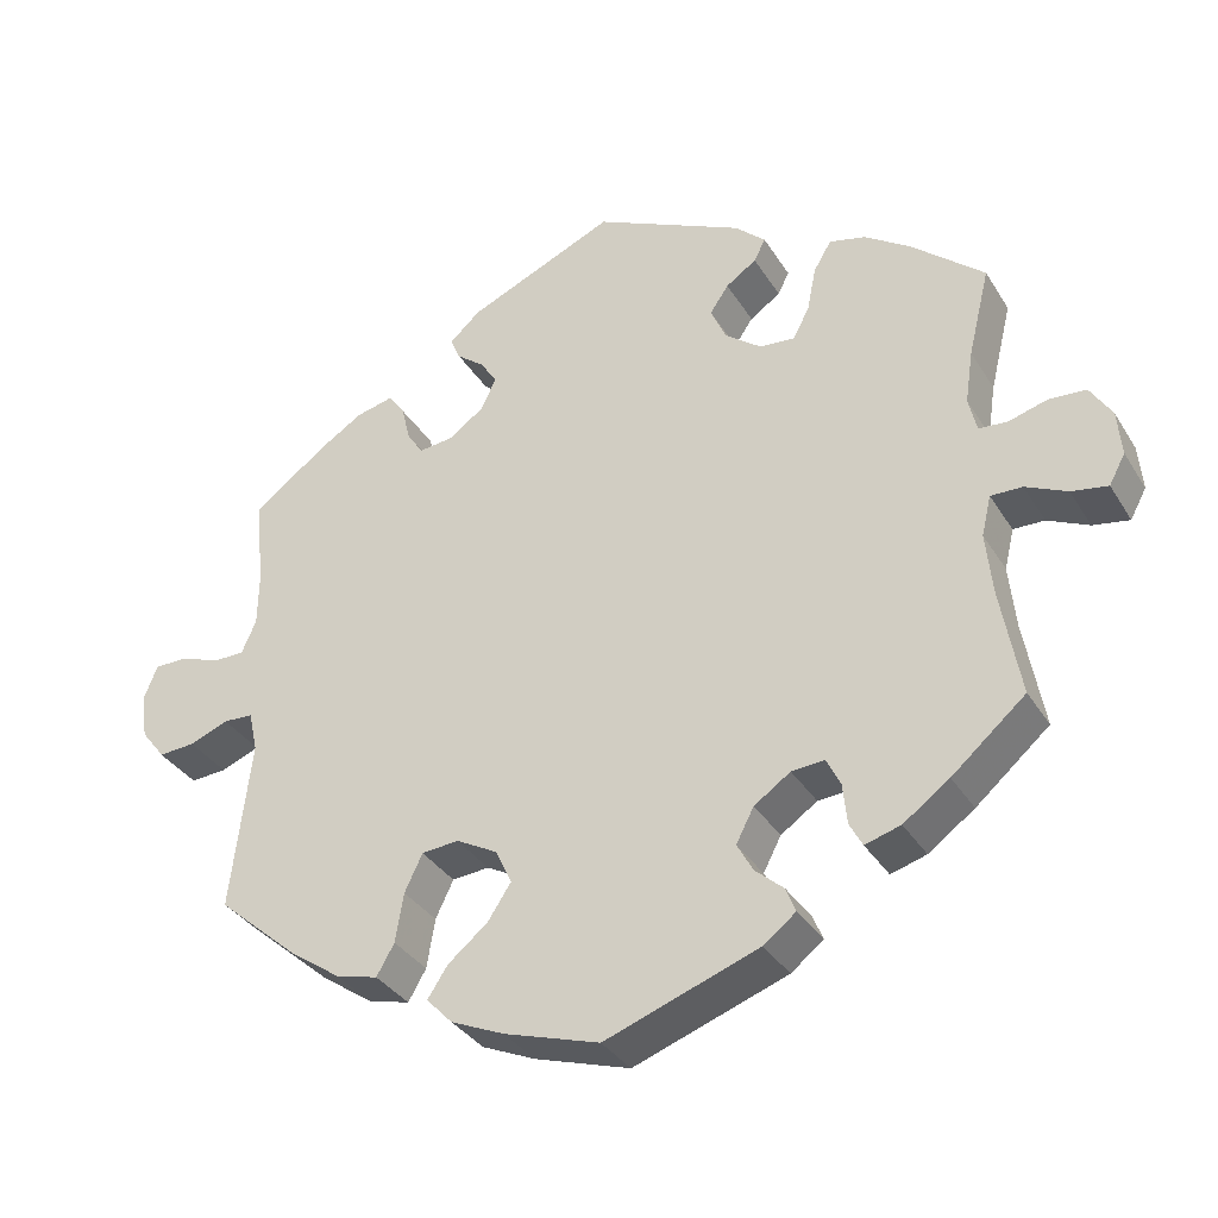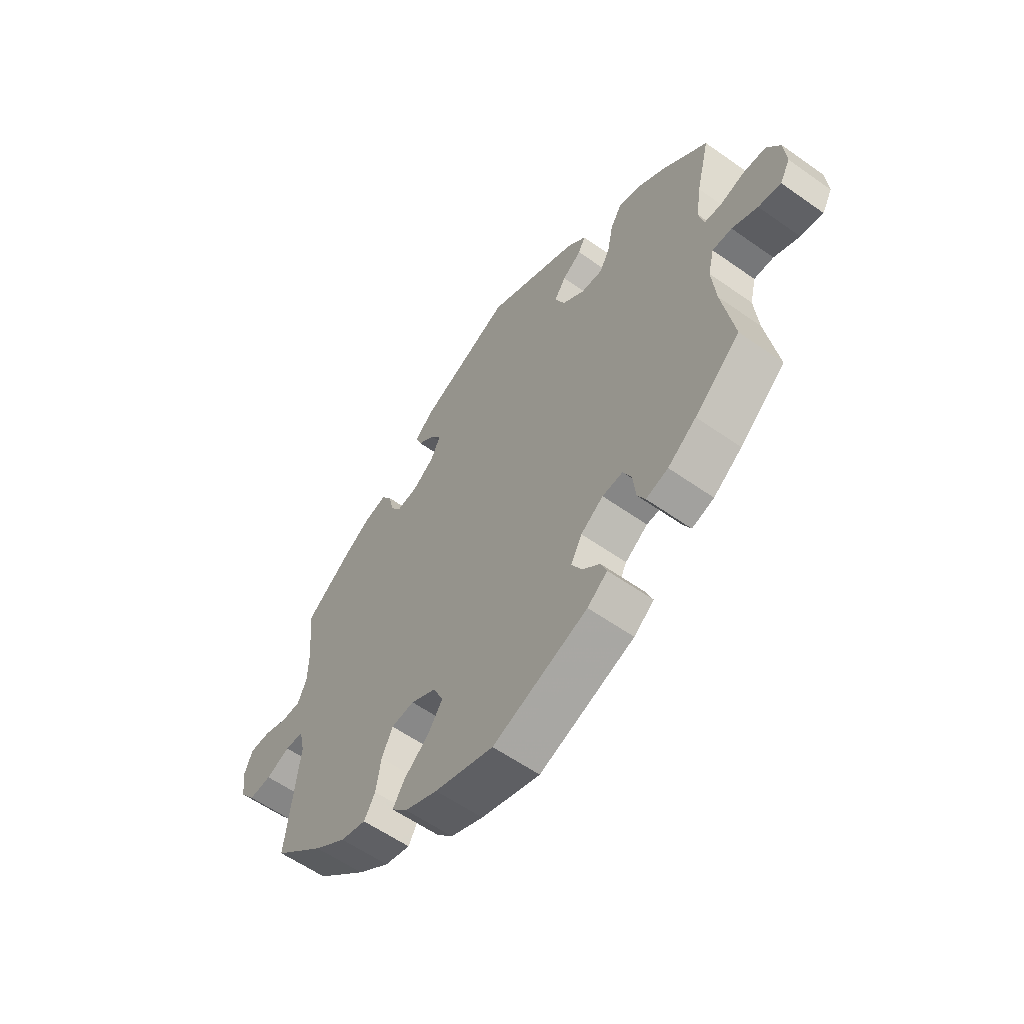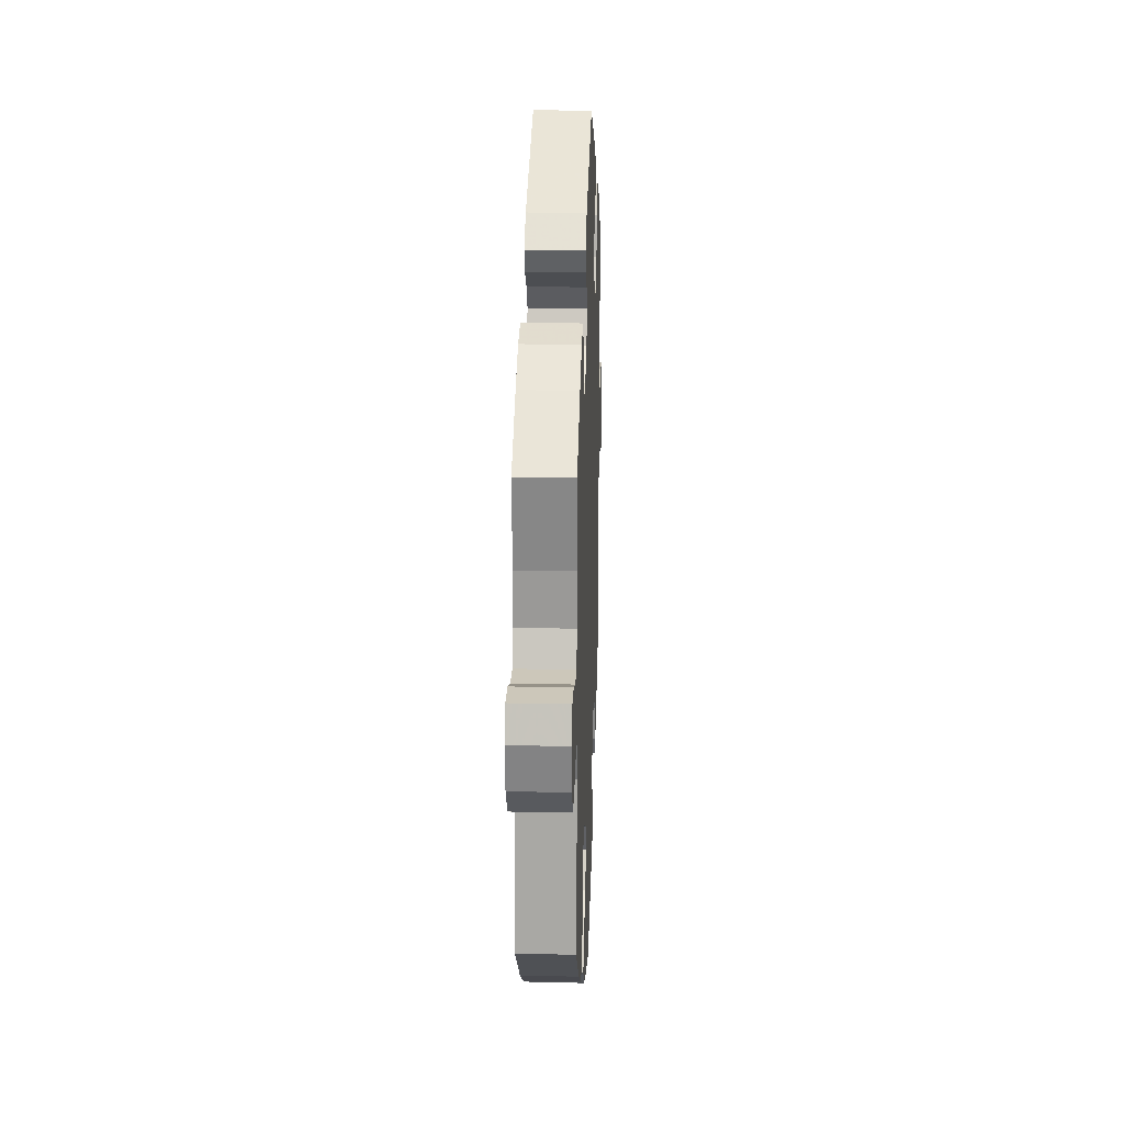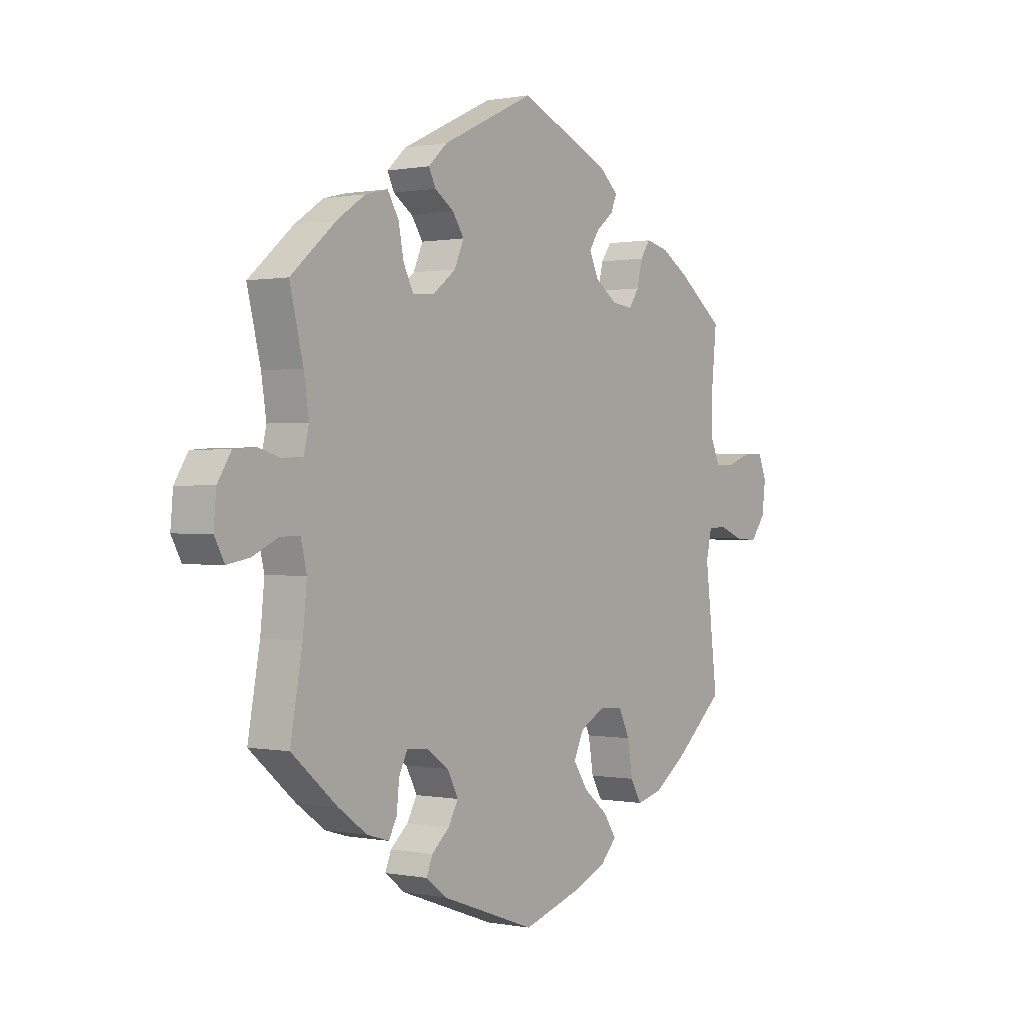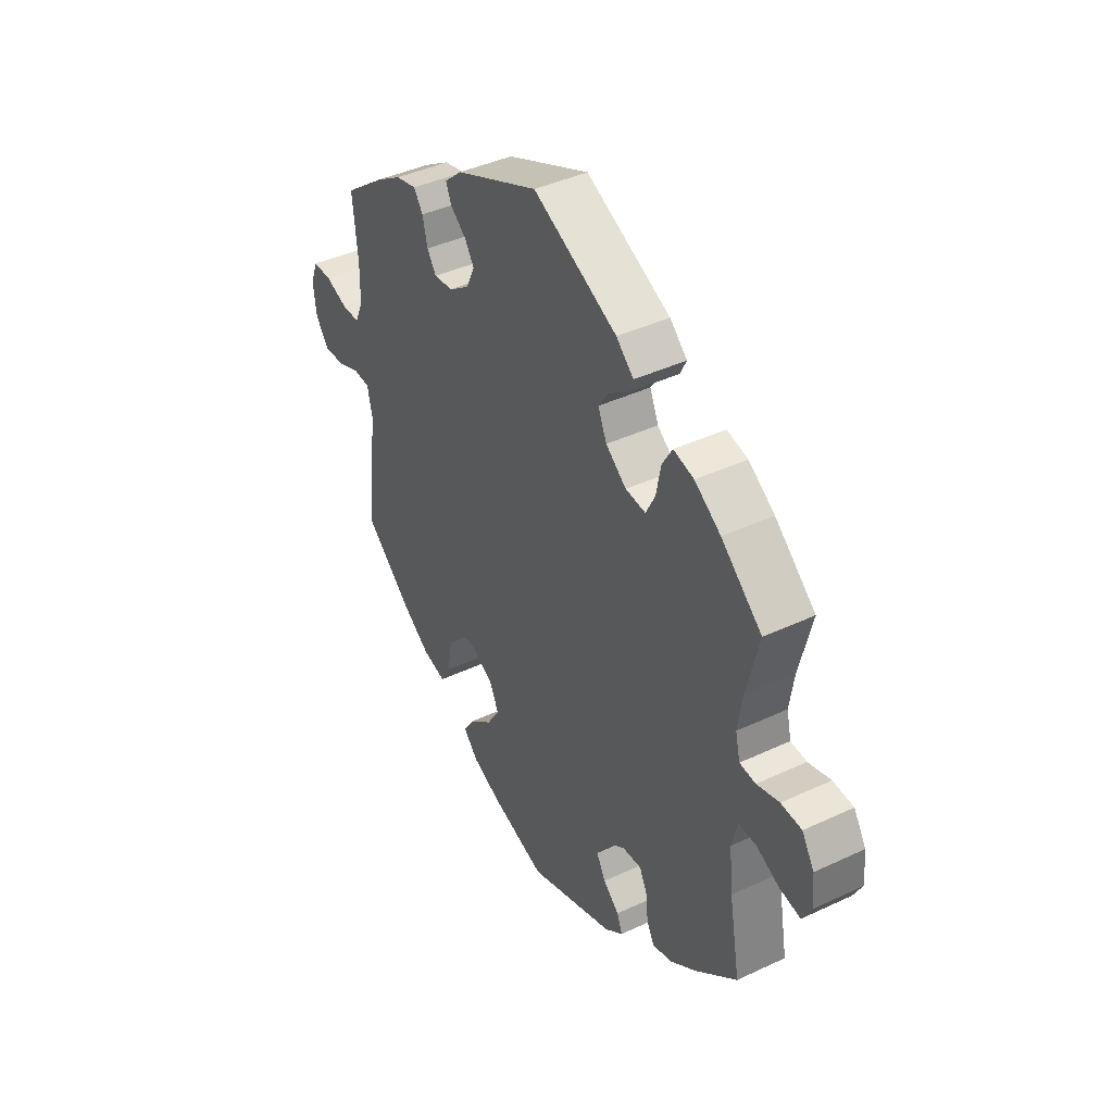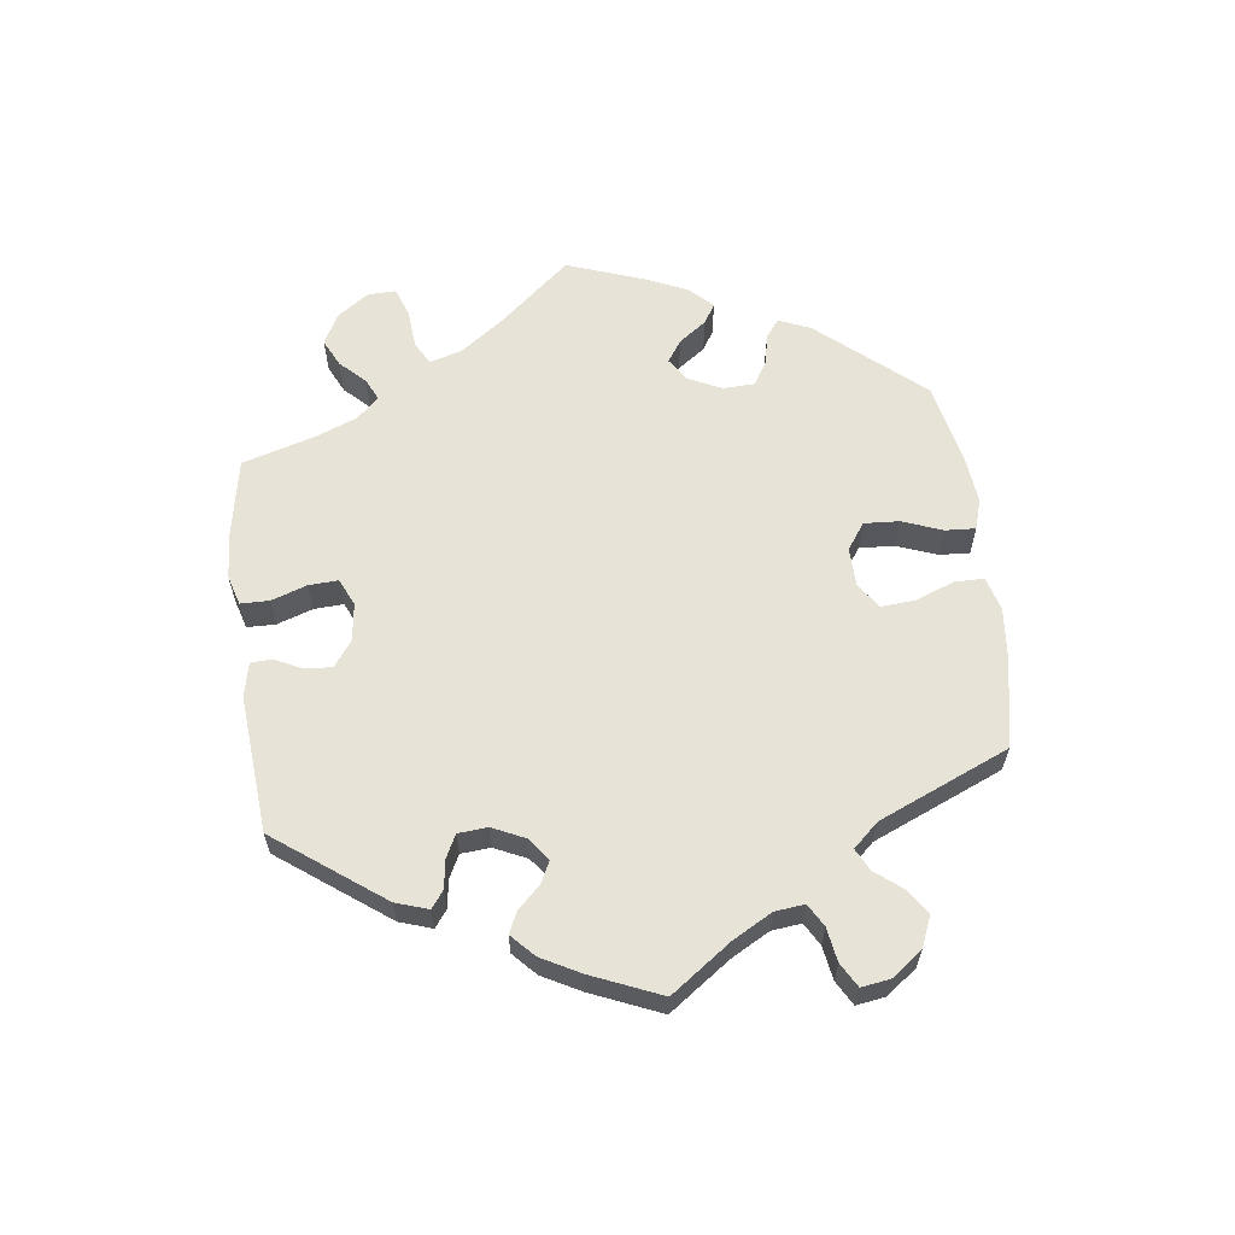
<metadata>
{"format":"obj","ext":"obj","renderer":"f3d","projection":"perspective","resolution":1024,"background":"white","views":[{"elev":-34.5,"azim":-152.5,"up":"+Z"},{"elev":-58.4,"azim":-126.2,"up":"+Z"},{"elev":21.5,"azim":92.2,"up":"+Z"},{"elev":0.4,"azim":-54.0,"up":"+Z"},{"elev":41.3,"azim":-119.7,"up":"+Z"},{"elev":61.9,"azim":52.8,"up":"+Y"}]}
</metadata>
<code>
v 0.182 0.07 0.498
v 0.22 0.07 0.464
v 0.208 0.07 0.435
v 0.174 0.07 0.408
v 0.153 0.07 0.376
v 0.172 0.07 0.336
v 0.216 0.07 0.305
v 0.258 0.07 0.3
v 0.278 0.07 0.33
v 0.289 0.07 0.375
v 0.309 0.07 0.404
v 0.355 0.07 0.393
v 0.411 0.07 0.358
v 0.501 0.07 0.29
v 0.49 0.07 0.179
v 0.491 0.07 0.112
v 0.509 0.07 0.071
v 0.548 0.07 0.071
v 0.596 0.07 0.089
v 0.638 0.07 0.089
v 0.654 0.07 0.048
v 0.647 0.07 -0.009
v 0.617 0.07 -0.048
v 0.572 0.07 -0.045
v 0.524 0.07 -0.026
v 0.487 0.07 -0.028
v 0.476 0.07 -0.078
v 0.501 0.07 -0.288
v 0.4 0.07 -0.376
v 0.336 0.07 -0.421
v 0.285 0.07 -0.434
v 0.263 0.07 -0.396
v 0.253 0.07 -0.335
v 0.231 0.07 -0.289
v 0.185 0.07 -0.285
v 0.134 0.07 -0.313
v 0.114 0.07 -0.356
v 0.143 0.07 -0.4
v 0.192 0.07 -0.44
v 0.217 0.07 -0.478
v 0.185 0.07 -0.512
v 0.119 0.07 -0.541
v 0.001 0.07 -0.578
v -0.189 0.07 -0.51
v -0.229 0.07 -0.479
v -0.217 0.07 -0.449
v -0.182 0.07 -0.418
v -0.162 0.07 -0.382
v -0.184 0.07 -0.34
v -0.229 0.07 -0.309
v -0.27 0.07 -0.306
v -0.287 0.07 -0.341
v -0.292 0.07 -0.391
v -0.308 0.07 -0.421
v -0.352 0.07 -0.408
v -0.409 0.07 -0.367
v -0.5 0.07 -0.289
v -0.476 0.07 -0.155
v -0.468 0.07 -0.076
v -0.48 0.07 -0.026
v -0.519 0.07 -0.027
v -0.57 0.07 -0.051
v -0.615 0.07 -0.059
v -0.635 0.07 -0.022
v -0.63 0.07 0.035
v -0.603 0.07 0.078
v -0.558 0.07 0.081
v -0.509 0.07 0.067
v -0.474 0.07 0.07
v -0.464 0.07 0.113
v -0.474 0.07 0.179
v -0.501 0.07 0.289
v -0.412 0.07 0.366
v -0.355 0.07 0.405
v -0.31 0.07 0.416
v -0.288 0.07 0.379
v -0.277 0.07 0.324
v -0.257 0.07 0.285
v -0.213 0.07 0.289
v -0.168 0.07 0.324
v -0.149 0.07 0.367
v -0.172 0.07 0.401
v -0.21 0.07 0.427
v -0.224 0.07 0.455
v -0.186 0.07 0.49
v -0.001 0.07 0.578
v 0.182 0 0.498
v 0.22 0 0.464
v 0.208 0 0.435
v 0.174 0 0.408
v 0.153 0 0.376
v 0.172 0 0.336
v 0.216 0 0.305
v 0.258 0 0.3
v 0.278 0 0.33
v 0.289 0 0.375
v 0.309 0 0.404
v 0.355 0 0.393
v 0.411 0 0.358
v 0.501 0 0.29
v 0.49 0 0.179
v 0.491 0 0.112
v 0.509 0 0.071
v 0.548 0 0.071
v 0.596 0 0.089
v 0.638 0 0.089
v 0.654 0 0.048
v 0.647 0 -0.009
v 0.617 0 -0.048
v 0.572 0 -0.045
v 0.524 0 -0.026
v 0.487 0 -0.028
v 0.476 0 -0.078
v 0.501 0 -0.288
v 0.4 0 -0.376
v 0.336 0 -0.421
v 0.285 0 -0.434
v 0.263 0 -0.396
v 0.253 0 -0.335
v 0.231 0 -0.289
v 0.185 0 -0.285
v 0.134 0 -0.313
v 0.114 0 -0.356
v 0.143 0 -0.4
v 0.192 0 -0.44
v 0.217 0 -0.478
v 0.185 0 -0.512
v 0.119 0 -0.541
v 0.001 0 -0.578
v -0.189 0 -0.51
v -0.229 0 -0.479
v -0.217 0 -0.449
v -0.182 0 -0.418
v -0.162 0 -0.382
v -0.184 0 -0.34
v -0.229 0 -0.309
v -0.27 0 -0.306
v -0.287 0 -0.341
v -0.292 0 -0.391
v -0.308 0 -0.421
v -0.352 0 -0.408
v -0.409 0 -0.367
v -0.5 0 -0.289
v -0.476 0 -0.155
v -0.468 0 -0.076
v -0.48 0 -0.026
v -0.519 0 -0.027
v -0.57 0 -0.051
v -0.615 0 -0.059
v -0.635 0 -0.022
v -0.63 0 0.035
v -0.603 0 0.078
v -0.558 0 0.081
v -0.509 0 0.067
v -0.474 0 0.07
v -0.464 0 0.113
v -0.474 0 0.179
v -0.501 0 0.289
v -0.412 0 0.366
v -0.355 0 0.405
v -0.31 0 0.416
v -0.288 0 0.379
v -0.277 0 0.324
v -0.257 0 0.285
v -0.213 0 0.289
v -0.168 0 0.324
v -0.149 0 0.367
v -0.172 0 0.401
v -0.21 0 0.427
v -0.224 0 0.455
v -0.186 0 0.49
v -0.001 0 0.578
f 82 83 84 85
f 81 82 85 86
f 80 81 86 1
f 74 75 76 77
f 74 77 78
f 71 72 73 74
f 70 71 74 78
f 69 70 78 79
f 65 66 67 68
f 65 68 69
f 64 65 69
f 61 62 63 64
f 60 61 64 69
f 59 60 69 79
f 55 56 57 58
f 52 53 54 55
f 51 52 55 58
f 50 51 58 59
f 44 45 46 47
f 44 47 48
f 43 44 48
f 42 43 48 49
f 38 39 40 41
f 37 38 41 42
f 30 31 32 33
f 30 33 34
f 27 28 29 30
f 26 27 30 34
f 22 23 24 25
f 22 25 26
f 21 22 26
f 18 19 20 21
f 17 18 21 26
f 16 17 26 34
f 12 13 14 15
f 9 10 11 12
f 8 9 12 15
f 7 8 15 16
f 1 2 3 4
f 1 4 5
f 80 1 5
f 79 80 5 6
f 59 79 6 7
f 37 42 49 50
f 36 37 50 59
f 35 36 59 7
f 7 16 34 35
f 171 170 169 168
f 172 171 168 167
f 87 172 167 166
f 163 162 161 160
f 164 163 160
f 160 159 158 157
f 164 160 157 156
f 165 164 156 155
f 154 153 152 151
f 155 154 151
f 155 151 150
f 150 149 148 147
f 155 150 147 146
f 165 155 146 145
f 144 143 142 141
f 141 140 139 138
f 144 141 138 137
f 145 144 137 136
f 133 132 131 130
f 134 133 130
f 134 130 129
f 135 134 129 128
f 127 126 125 124
f 128 127 124 123
f 119 118 117 116
f 120 119 116
f 116 115 114 113
f 120 116 113 112
f 111 110 109 108
f 112 111 108
f 112 108 107
f 107 106 105 104
f 112 107 104 103
f 120 112 103 102
f 101 100 99 98
f 98 97 96 95
f 101 98 95 94
f 102 101 94 93
f 90 89 88 87
f 91 90 87
f 91 87 166
f 92 91 166 165
f 93 92 165 145
f 136 135 128 123
f 145 136 123 122
f 93 145 122 121
f 121 120 102 93
f 1 87 88 2
f 2 88 89 3
f 3 89 90 4
f 4 90 91 5
f 5 91 92 6
f 6 92 93 7
f 7 93 94 8
f 8 94 95 9
f 9 95 96 10
f 10 96 97 11
f 11 97 98 12
f 12 98 99 13
f 13 99 100 14
f 14 100 101 15
f 15 101 102 16
f 16 102 103 17
f 17 103 104 18
f 18 104 105 19
f 19 105 106 20
f 20 106 107 21
f 21 107 108 22
f 22 108 109 23
f 23 109 110 24
f 24 110 111 25
f 25 111 112 26
f 26 112 113 27
f 27 113 114 28
f 28 114 115 29
f 29 115 116 30
f 30 116 117 31
f 31 117 118 32
f 32 118 119 33
f 33 119 120 34
f 34 120 121 35
f 35 121 122 36
f 36 122 123 37
f 37 123 124 38
f 38 124 125 39
f 39 125 126 40
f 40 126 127 41
f 41 127 128 42
f 42 128 129 43
f 43 129 130 44
f 44 130 131 45
f 45 131 132 46
f 46 132 133 47
f 47 133 134 48
f 48 134 135 49
f 49 135 136 50
f 50 136 137 51
f 51 137 138 52
f 52 138 139 53
f 53 139 140 54
f 54 140 141 55
f 55 141 142 56
f 56 142 143 57
f 57 143 144 58
f 58 144 145 59
f 59 145 146 60
f 60 146 147 61
f 61 147 148 62
f 62 148 149 63
f 63 149 150 64
f 64 150 151 65
f 65 151 152 66
f 66 152 153 67
f 67 153 154 68
f 68 154 155 69
f 69 155 156 70
f 70 156 157 71
f 71 157 158 72
f 72 158 159 73
f 73 159 160 74
f 74 160 161 75
f 75 161 162 76
f 76 162 163 77
f 77 163 164 78
f 78 164 165 79
f 79 165 166 80
f 80 166 167 81
f 81 167 168 82
f 82 168 169 83
f 83 169 170 84
f 84 170 171 85
f 85 171 172 86
f 86 172 87 1

</code>
